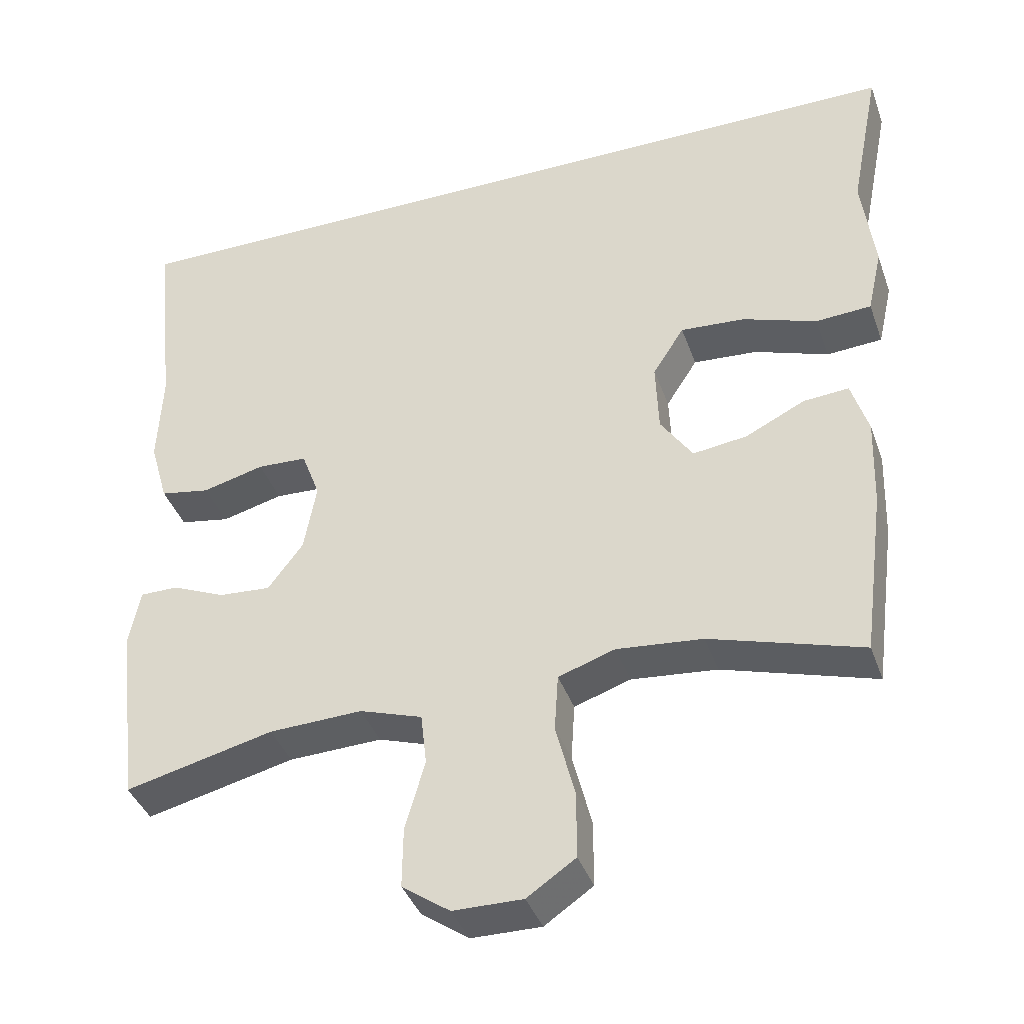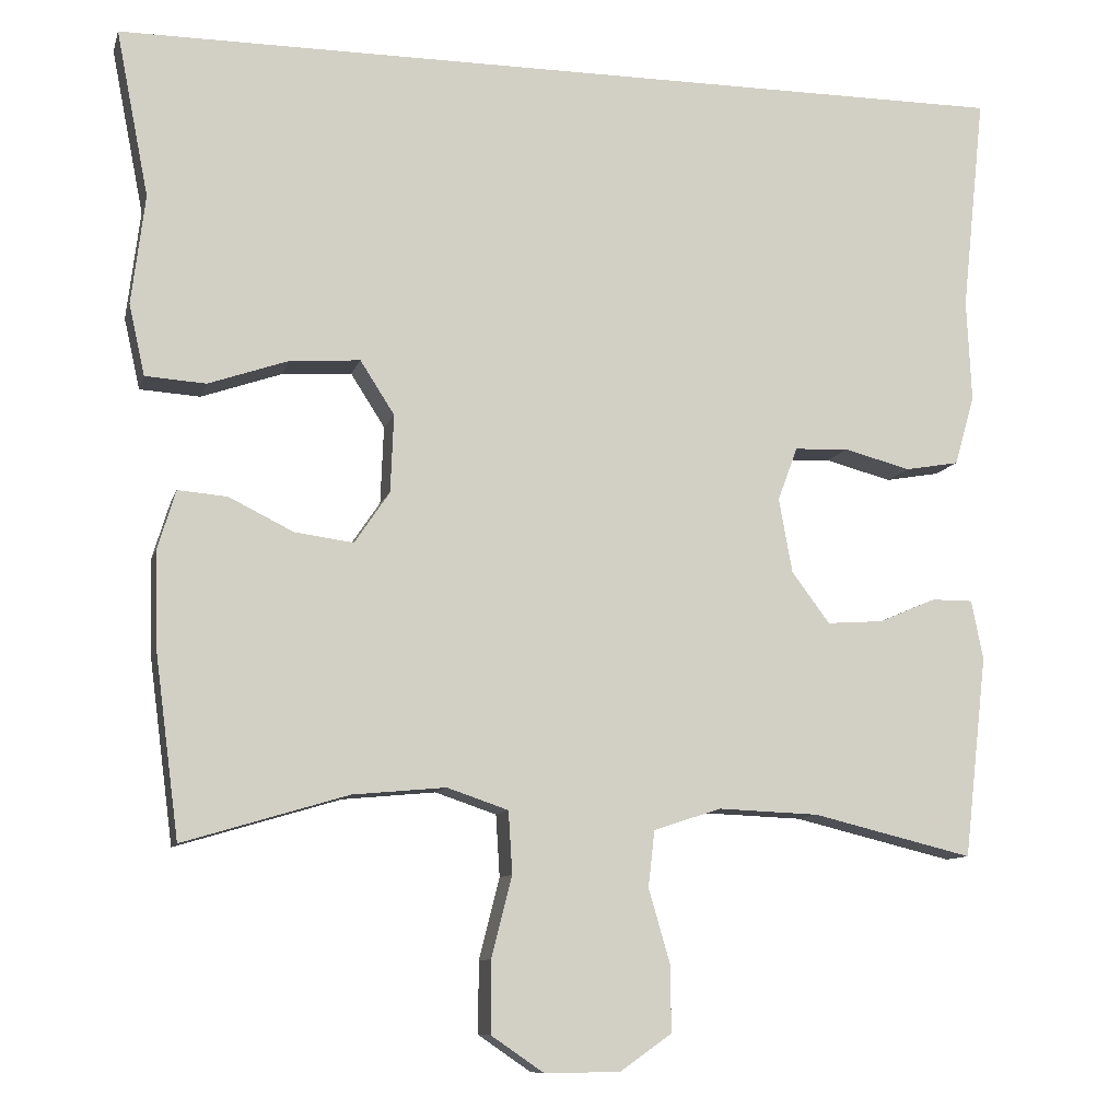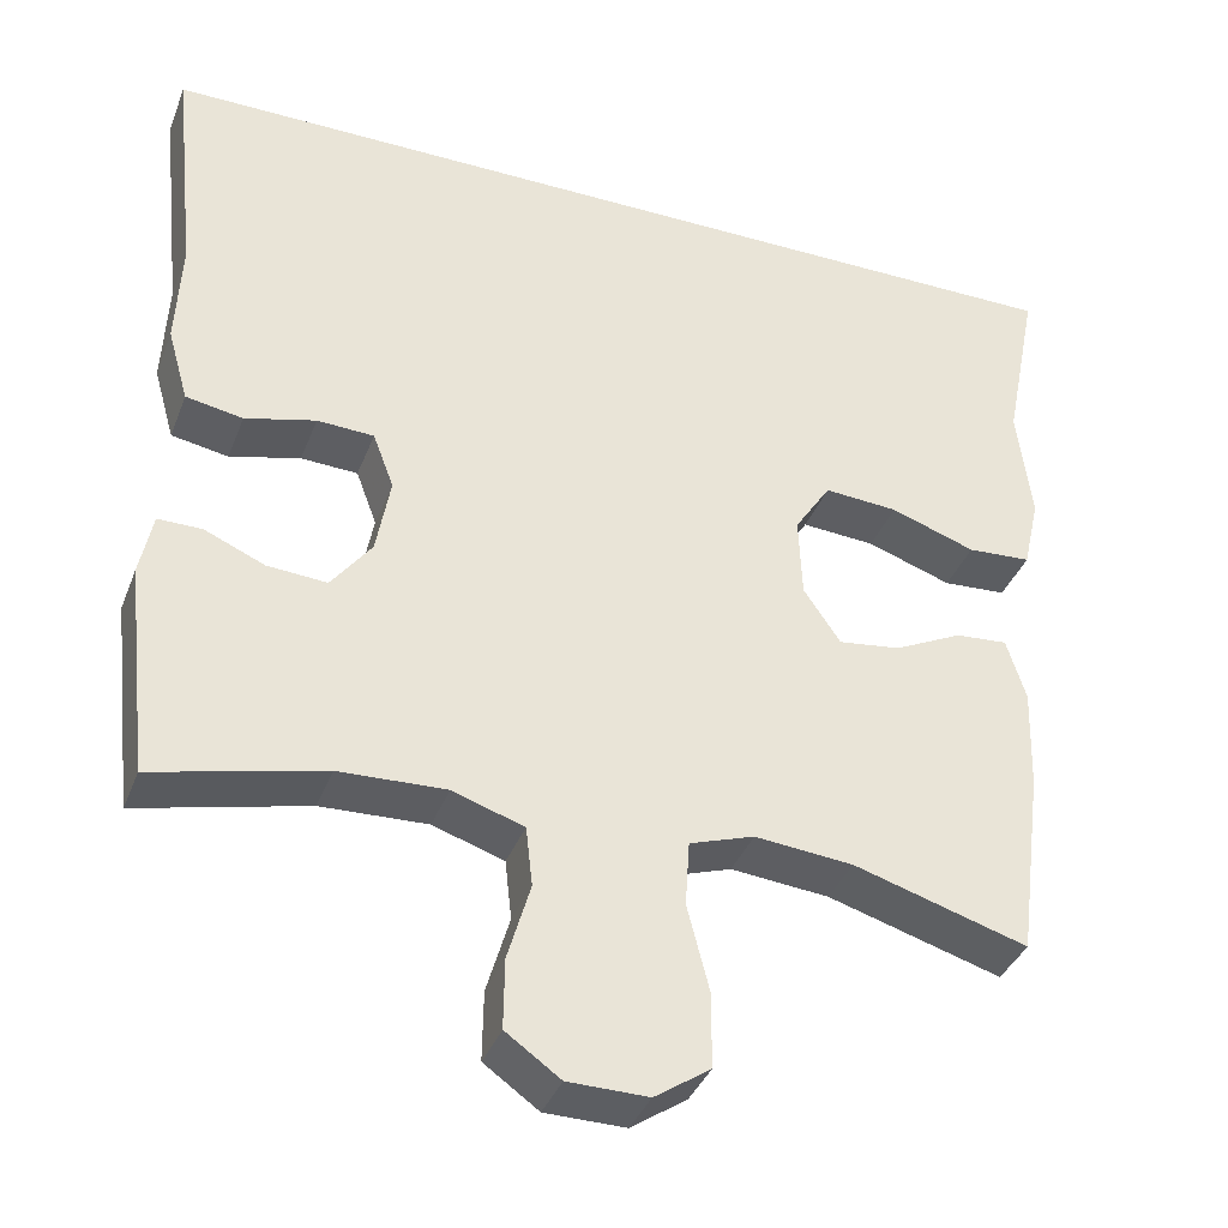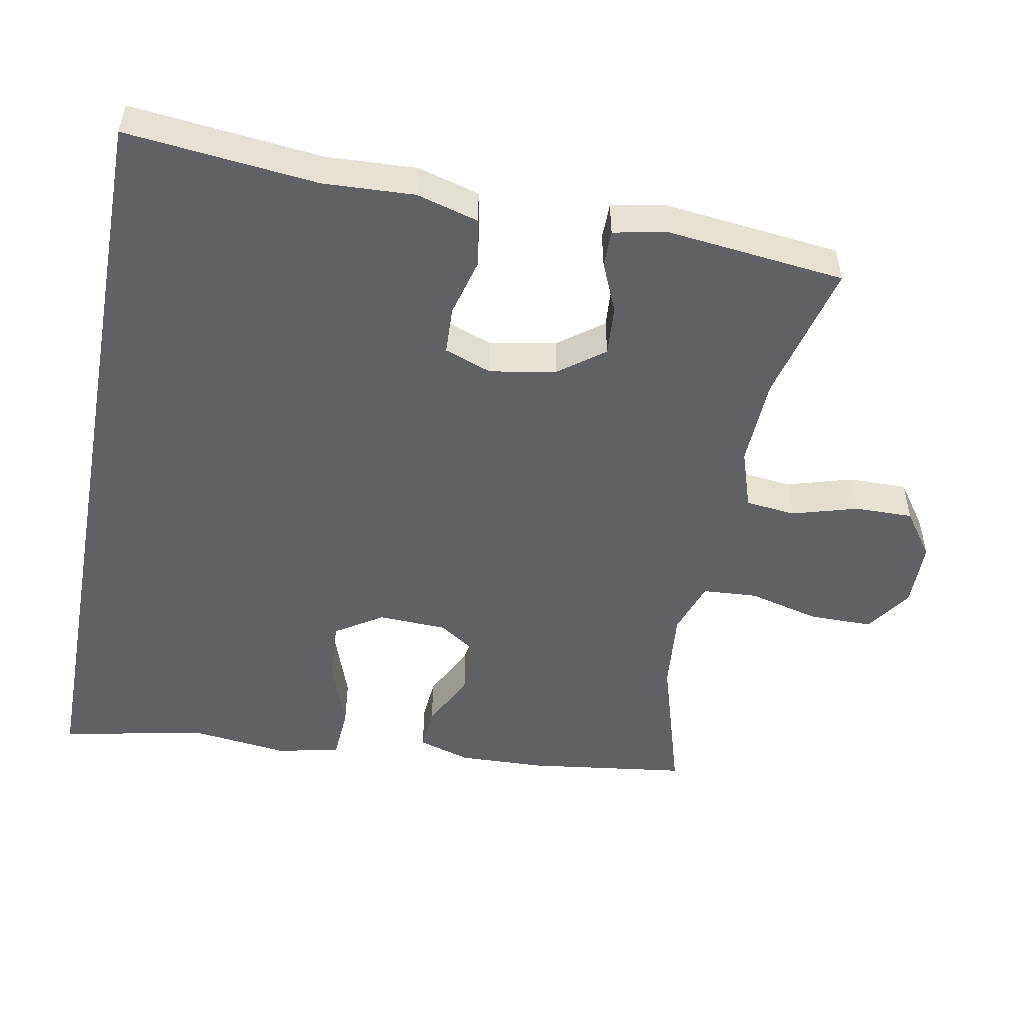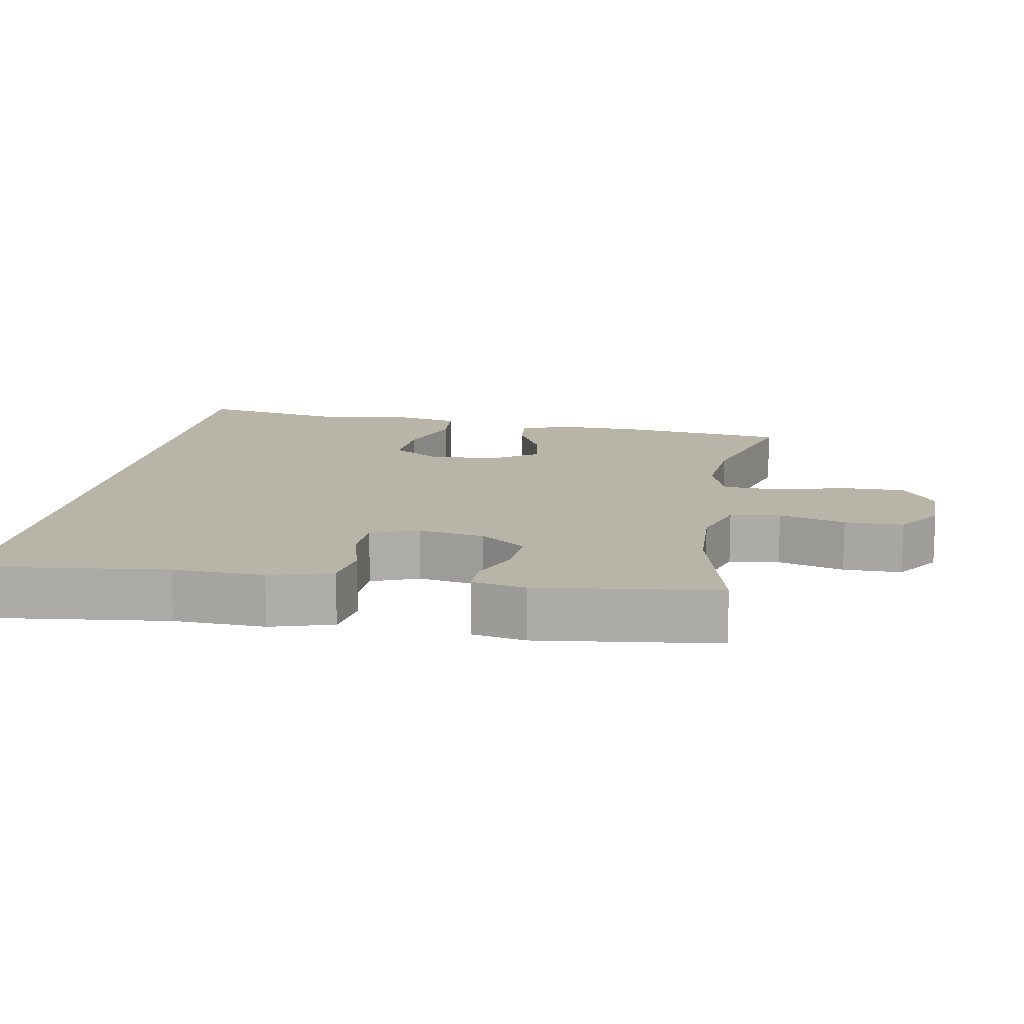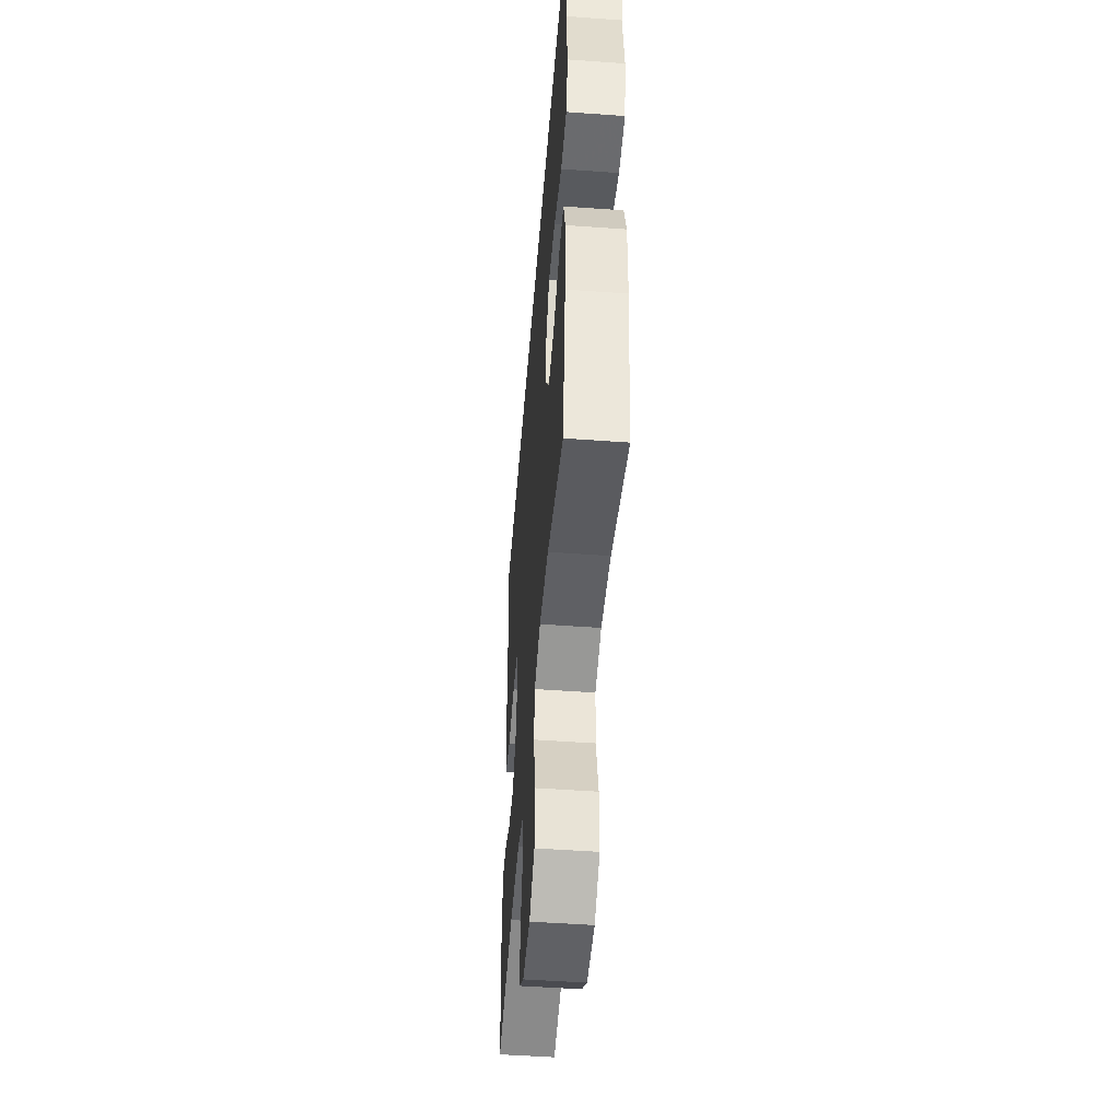
<metadata>
{"format":"obj","ext":"obj","renderer":"f3d","projection":"perspective","resolution":1024,"background":"white","views":[{"elev":-39.4,"azim":-161.4,"up":"+Z"},{"elev":-10.0,"azim":-14.0,"up":"+Z"},{"elev":-37.7,"azim":160.1,"up":"+Z"},{"elev":-50.3,"azim":79.4,"up":"+Y"},{"elev":13.3,"azim":99.5,"up":"+Y"},{"elev":-49.7,"azim":-94.6,"up":"+Z"}]}
</metadata>
<code>
v -0.598 0.07 0.5
v 0.547 0.07 0.5
v 0.518 0.07 0.228
v 0.524 0.07 0.099
v 0.499 0.07 0.011
v 0.431 0.07 -0.001
v 0.347 0.07 0.021
v 0.279 0.07 0.018
v 0.254 0.07 -0.049
v 0.271 0.07 -0.143
v 0.319 0.07 -0.207
v 0.39 0.07 -0.202
v 0.462 0.07 -0.171
v 0.514 0.07 -0.171
v 0.529 0.07 -0.246
v 0.5 0.07 -0.5
v 0.298 0.07 -0.451
v 0.171 0.07 -0.446
v 0.086 0.07 -0.474
v 0.078 0.07 -0.545
v 0.105 0.07 -0.638
v 0.106 0.07 -0.721
v 0.041 0.07 -0.767
v -0.054 0.07 -0.768
v -0.12 0.07 -0.723
v -0.12 0.07 -0.633
v -0.094 0.07 -0.531
v -0.099 0.07 -0.453
v -0.176 0.07 -0.427
v -0.293 0.07 -0.438
v -0.5 0.07 -0.5
v -0.53 0.07 -0.272
v -0.534 0.07 -0.15
v -0.511 0.07 -0.075
v -0.449 0.07 -0.08
v -0.368 0.07 -0.12
v -0.294 0.07 -0.13
v -0.25 0.07 -0.065
v -0.246 0.07 0.033
v -0.289 0.07 0.1
v -0.377 0.07 0.094
v -0.478 0.07 0.059
v -0.554 0.07 0.064
v -0.574 0.07 0.153
v -0.557 0.07 0.291
v -0.598 0 0.5
v 0.547 0 0.5
v 0.518 0 0.228
v 0.524 0 0.099
v 0.499 0 0.011
v 0.431 0 -0.001
v 0.347 0 0.021
v 0.279 0 0.018
v 0.254 0 -0.049
v 0.271 0 -0.143
v 0.319 0 -0.207
v 0.39 0 -0.202
v 0.462 0 -0.171
v 0.514 0 -0.171
v 0.529 0 -0.246
v 0.5 0 -0.5
v 0.298 0 -0.451
v 0.171 0 -0.446
v 0.086 0 -0.474
v 0.078 0 -0.545
v 0.105 0 -0.638
v 0.106 0 -0.721
v 0.041 0 -0.767
v -0.054 0 -0.768
v -0.12 0 -0.723
v -0.12 0 -0.633
v -0.094 0 -0.531
v -0.099 0 -0.453
v -0.176 0 -0.427
v -0.293 0 -0.438
v -0.5 0 -0.5
v -0.53 0 -0.272
v -0.534 0 -0.15
v -0.511 0 -0.075
v -0.449 0 -0.08
v -0.368 0 -0.12
v -0.294 0 -0.13
v -0.25 0 -0.065
v -0.246 0 0.033
v -0.289 0 0.1
v -0.377 0 0.094
v -0.478 0 0.059
v -0.554 0 0.064
v -0.574 0 0.153
v -0.557 0 0.291
f 43 44 45
f 42 43 45
f 41 42 45
f 1 2 3
f 45 1 3
f 41 45 3
f 40 41 3
f 39 40 3 4
f 38 39 4
f 37 38 4
f 34 35 36
f 33 34 36
f 32 33 36
f 31 32 36
f 30 31 36
f 29 30 36 37
f 28 29 37
f 25 26 27
f 24 25 27
f 23 24 27
f 22 23 27
f 21 22 27
f 20 21 27
f 19 20 27 28
f 18 19 28 37
f 15 16 17
f 14 15 17
f 13 14 17
f 12 13 17
f 11 12 17 18
f 10 11 18 37
f 4 5 6 7
f 4 7 8
f 37 4 8
f 9 10 37
f 8 9 37
f 90 89 88
f 90 88 87
f 90 87 86
f 48 47 46
f 48 46 90
f 48 90 86
f 48 86 85
f 49 48 85 84
f 49 84 83
f 49 83 82
f 81 80 79
f 81 79 78
f 81 78 77
f 81 77 76
f 81 76 75
f 82 81 75 74
f 82 74 73
f 72 71 70
f 72 70 69
f 72 69 68
f 72 68 67
f 72 67 66
f 72 66 65
f 73 72 65 64
f 82 73 64 63
f 62 61 60
f 62 60 59
f 62 59 58
f 62 58 57
f 63 62 57 56
f 82 63 56 55
f 52 51 50 49
f 53 52 49
f 53 49 82
f 82 55 54
f 82 54 53
f 1 46 47 2
f 2 47 48 3
f 3 48 49 4
f 4 49 50 5
f 5 50 51 6
f 6 51 52 7
f 7 52 53 8
f 8 53 54 9
f 9 54 55 10
f 10 55 56 11
f 11 56 57 12
f 12 57 58 13
f 13 58 59 14
f 14 59 60 15
f 15 60 61 16
f 16 61 62 17
f 17 62 63 18
f 18 63 64 19
f 19 64 65 20
f 20 65 66 21
f 21 66 67 22
f 22 67 68 23
f 23 68 69 24
f 24 69 70 25
f 25 70 71 26
f 26 71 72 27
f 27 72 73 28
f 28 73 74 29
f 29 74 75 30
f 30 75 76 31
f 31 76 77 32
f 32 77 78 33
f 33 78 79 34
f 34 79 80 35
f 35 80 81 36
f 36 81 82 37
f 37 82 83 38
f 38 83 84 39
f 39 84 85 40
f 40 85 86 41
f 41 86 87 42
f 42 87 88 43
f 43 88 89 44
f 44 89 90 45
f 45 90 46 1

</code>
